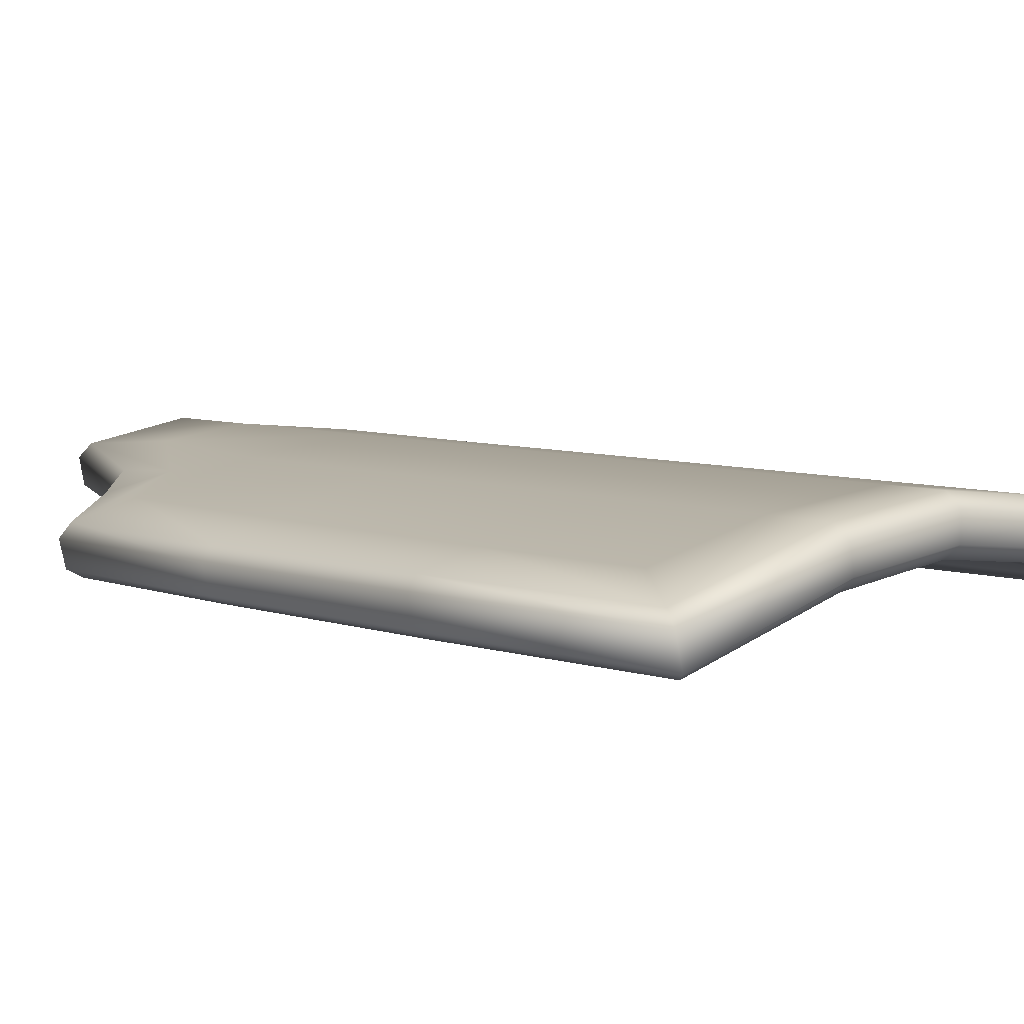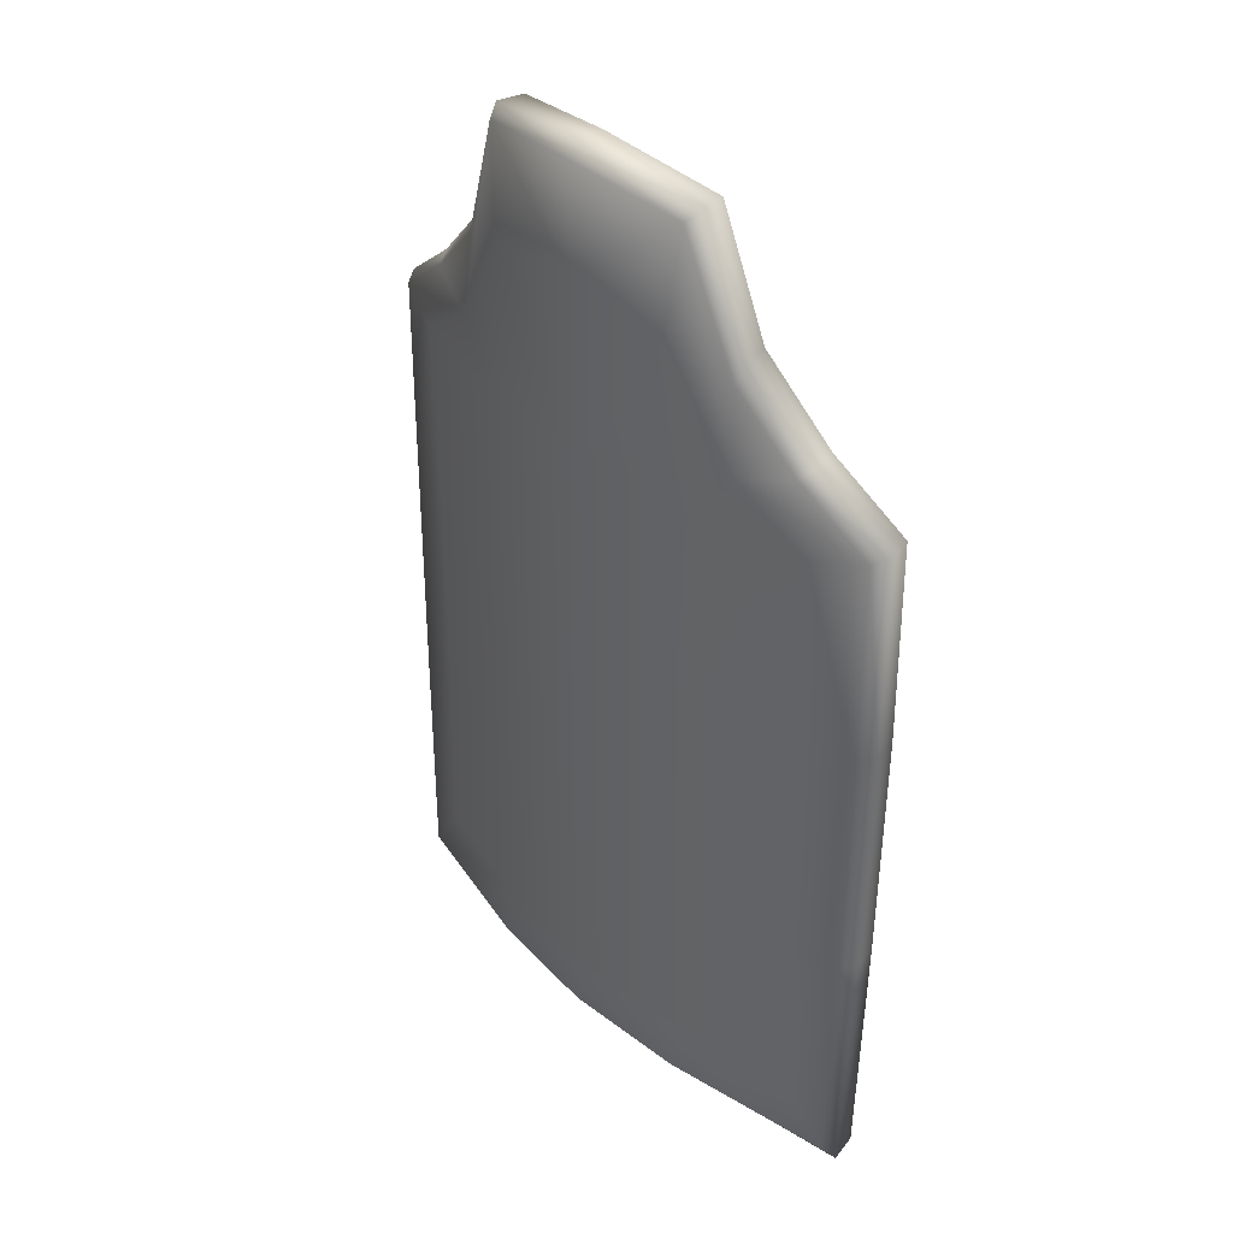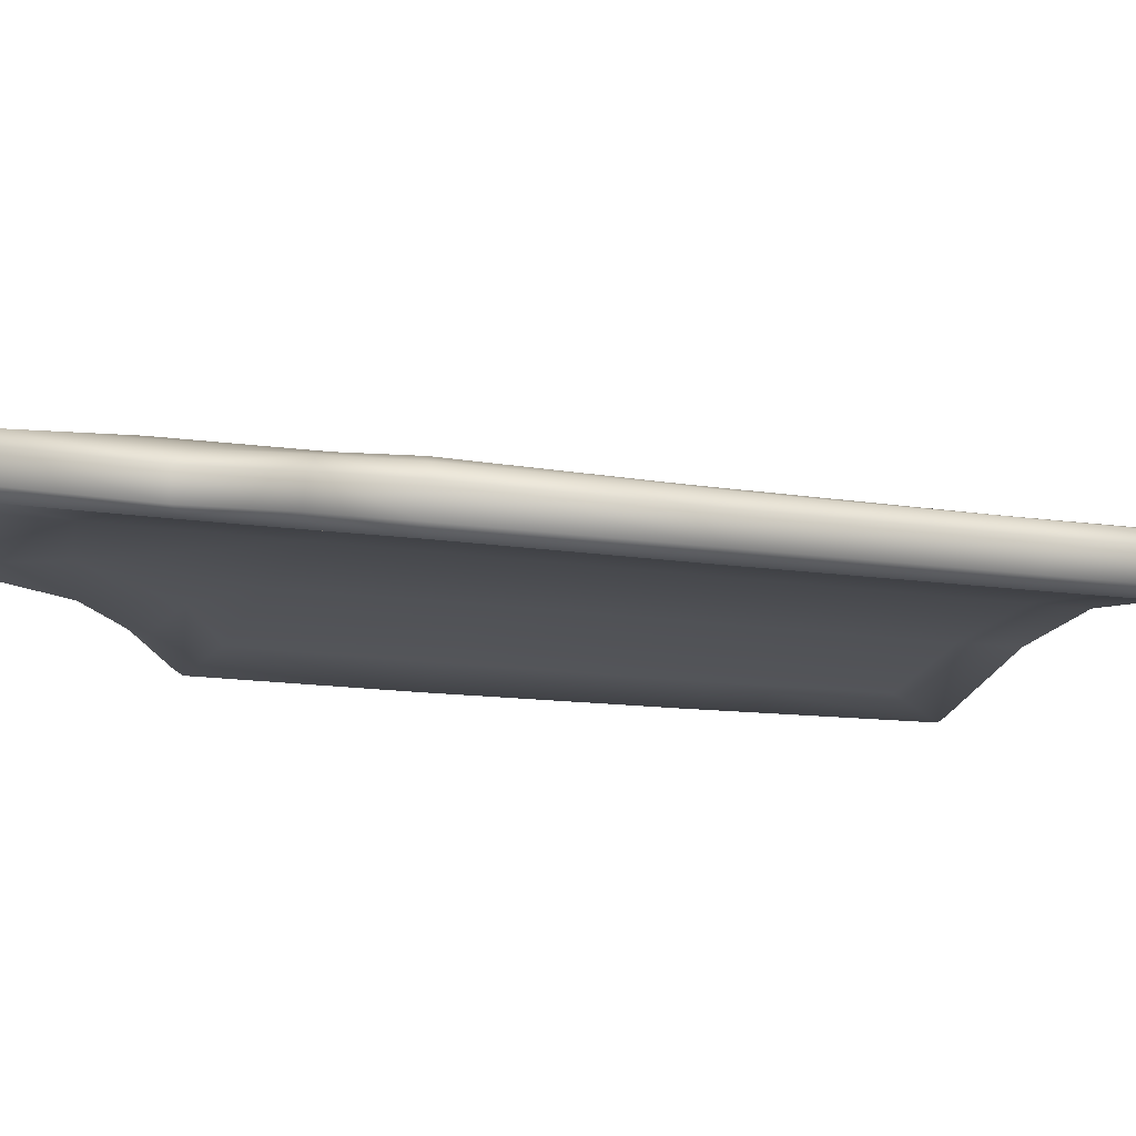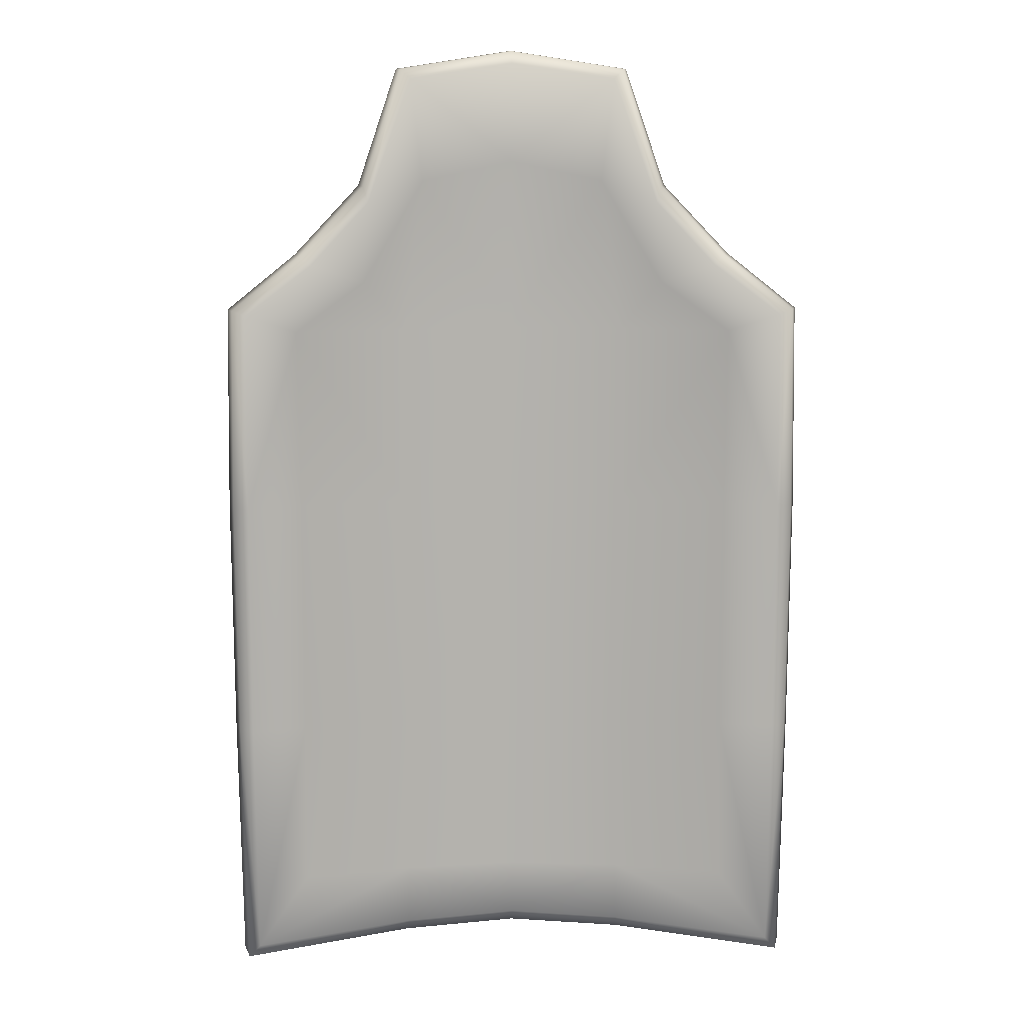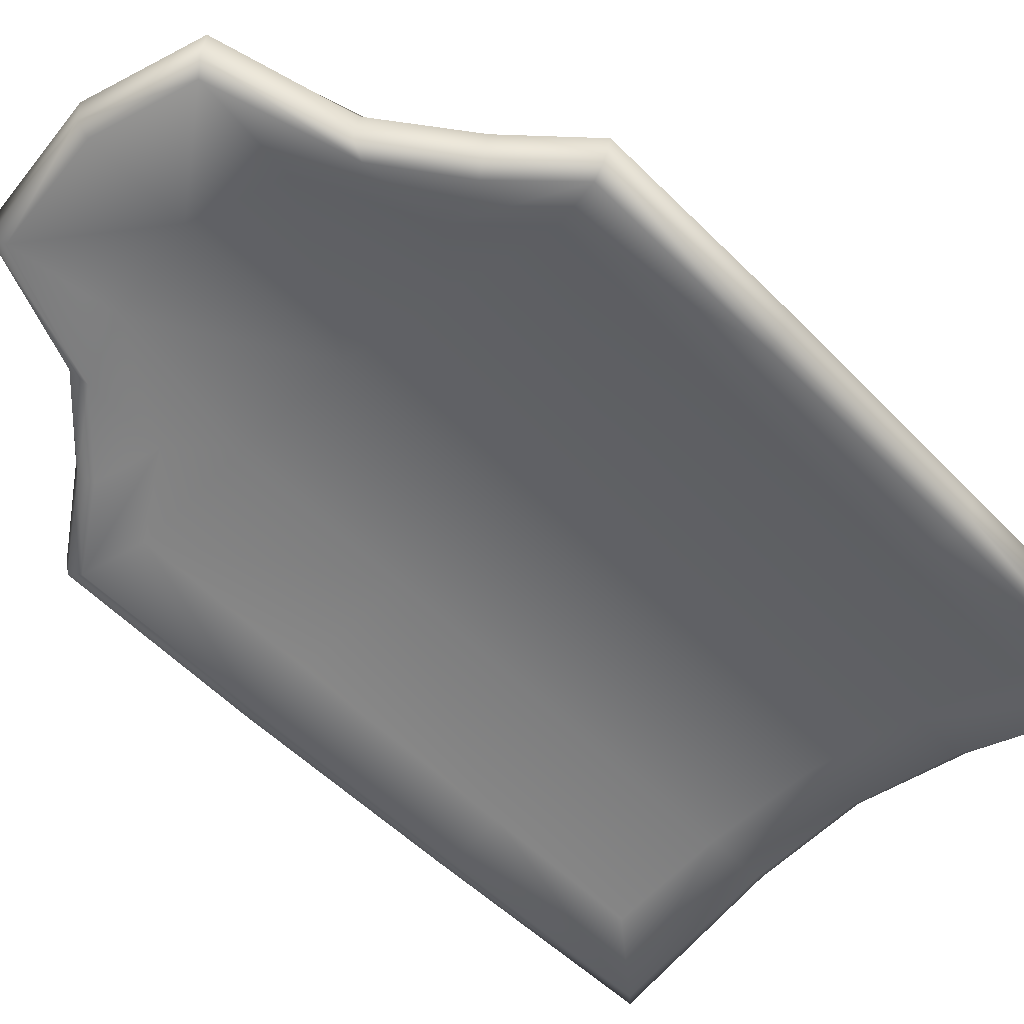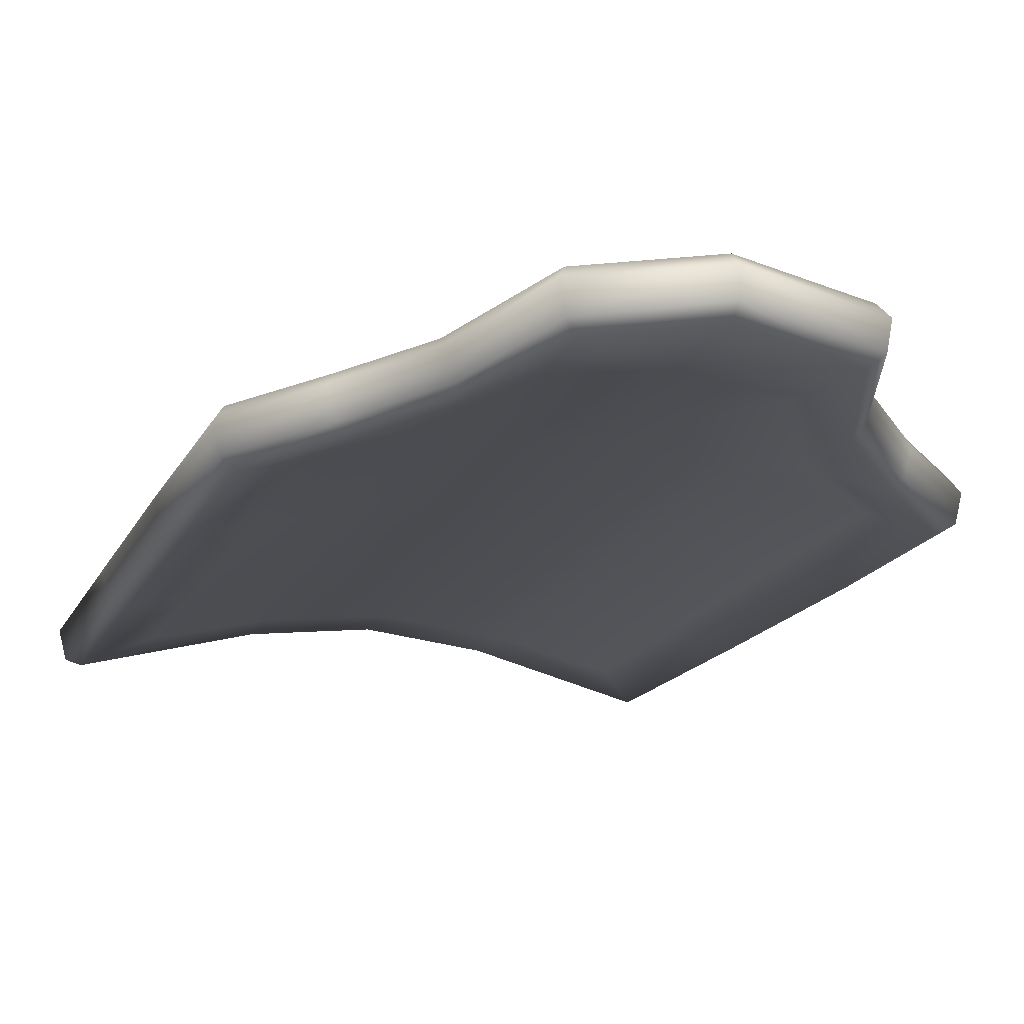
<metadata>
{"format":"obj","ext":"obj","renderer":"f3d","projection":"perspective","resolution":1024,"background":"white","views":[{"elev":6.2,"azim":-41.6,"up":"+Z"},{"elev":38.1,"azim":48.1,"up":"+Y"},{"elev":-11.8,"azim":-112.8,"up":"+Z"},{"elev":10.9,"azim":177.6,"up":"+Y"},{"elev":-52.1,"azim":-137.9,"up":"+Z"},{"elev":-15.9,"azim":161.9,"up":"+Z"}]}
</metadata>
<code>
o Plano
v 0.2656 -0.3988 -0.1617
v 0.2656 0.305 -0.1617
v 0.1343 -0.3988 -0.1307
v 0.1342 0.3054 -0.1307
v 0.1102 0.4869 -0.1269
v 0.3264 0.3268 -0.1818
v 0.1242 0.6102 -0.1364
v 0.3267 -0.4841 -0.1776
v 0.1353 -0.4717 -0.1308
v 0.144 -0.3989 -0.07406
v 0.2793 -0.3989 -0.1058
v 0.2793 0.3061 -0.1058
v 0.1441 0.3057 -0.07408
v 0.1197 0.4871 -0.07013
v 0.3404 0.3253 -0.126
v 0.1336 0.6108 -0.07964
v 0.3405 -0.4843 -0.1218
v 0.1451 -0.4719 -0.07407
v 0.3509 0.3316 -0.1419
v 0.3429 0.3324 -0.1726
v 0.1364 0.6215 -0.1256
v 0.1419 0.6223 -0.09502
v 0.3415 -0.502 -0.1686
v 0.3498 -0.5023 -0.1357
v 0.1378 -0.4883 -0.1168
v 0.1427 -0.4884 -0.08804
v 0.1767 0.4615 -0.1485
v 0.2467 0.3867 -0.1641
v 0.1837 0.3643 -0.1426
v 0.2604 0.3879 -0.1083
v 0.1896 0.4621 -0.09475
v 0.1968 0.3661 -0.08896
v 0.2608 0.3972 -0.1539
v 0.183 0.4807 -0.1387
v 0.1898 0.481 -0.1089
v 0.2681 0.3978 -0.1239
v 0.2639 -0.1974 -0.1633
v 0.2638 0.08891 -0.1633
v 0.1343 0.08892 -0.1307
v 0.1343 -0.1974 -0.1307
v 0.3284 0.08891 -0.182
v 0.3287 -0.1974 -0.1805
v 0.2776 0.08892 -0.1075
v 0.2777 -0.1974 -0.1074
v 0.144 -0.1974 -0.07406
v 0.144 0.08893 -0.07406
v 0.343 -0.1974 -0.1248
v 0.3427 0.08893 -0.1263
v 0.3457 -0.1976 -0.1711
v 0.347 0.08869 -0.1726
v 0.3545 0.0887 -0.1434
v 0.3533 -0.1976 -0.1412
v -0.2656 -0.3988 -0.1617
v -0.2656 0.305 -0.1617
v 0 -0.3988 -0.1163
v 0 0.3056 -0.1163
v -0.1343 -0.3988 -0.1307
v -0.1342 0.3054 -0.1307
v 0 0.5105 -0.1163
v -0.1102 0.4869 -0.1269
v -0.3264 0.3268 -0.1818
v -0.1242 0.6102 -0.1364
v 0 0.628 -0.1163
v -0.3267 -0.4841 -0.1776
v 0 -0.4662 -0.1163
v -0.1353 -0.4717 -0.1308
v -0.144 -0.3989 -0.07406
v -0.2793 -0.3989 -0.1058
v -0.2793 0.3061 -0.1058
v -0.1441 0.3057 -0.07408
v 0 0.3055 -0.05913
v 0 -0.3988 -0.05914
v -0.1197 0.4871 -0.07013
v 0 0.5111 -0.05915
v -0.3404 0.3253 -0.126
v -0.1336 0.6108 -0.07964
v 0 0.6291 -0.05918
v -0.3405 -0.4843 -0.1218
v 0 -0.4662 -0.05914
v -0.1451 -0.4719 -0.07407
v -0.3509 0.3316 -0.1419
v -0.3429 0.3324 -0.1726
v 0 0.6448 -0.07366
v 0 0.6433 -0.1037
v -0.1364 0.6215 -0.1256
v -0.1419 0.6223 -0.09502
v -0.3415 -0.502 -0.1686
v -0.3498 -0.5023 -0.1357
v -0.1378 -0.4883 -0.1168
v -0.1427 -0.4884 -0.08804
v 0 -0.4827 -0.1025
v 0 -0.4829 -0.0733
v -0.1767 0.4615 -0.1485
v -0.2467 0.3867 -0.1641
v -0.1837 0.3643 -0.1426
v -0.2604 0.3879 -0.1083
v -0.1896 0.4621 -0.09475
v -0.1968 0.3661 -0.08896
v -0.2608 0.3972 -0.1539
v -0.183 0.4807 -0.1387
v -0.1898 0.481 -0.1089
v -0.2681 0.3978 -0.1239
v -0.2639 -0.1974 -0.1633
v -0.2638 0.08891 -0.1633
v 0 0.08892 -0.1163
v 0 -0.1974 -0.1163
v -0.1343 0.08892 -0.1307
v -0.1343 -0.1974 -0.1307
v -0.3284 0.08891 -0.182
v -0.3287 -0.1974 -0.1805
v -0.2776 0.08892 -0.1075
v -0.2777 -0.1974 -0.1074
v 0 -0.1974 -0.05914
v 0 0.08893 -0.05914
v -0.144 -0.1974 -0.07406
v -0.144 0.08893 -0.07406
v -0.343 -0.1974 -0.1248
v -0.3427 0.08893 -0.1263
v -0.3457 -0.1976 -0.1711
v -0.347 0.08869 -0.1726
v -0.3545 0.0887 -0.1434
v -0.3533 -0.1976 -0.1412
f 105 56 4 39
f 55 106 40 3
f 56 59 5 4
f 27 7 21 34
f 6 28 33 20
f 59 63 7 5
f 3 40 37 1
f 3 9 65 55
f 3 1 8 9
f 39 4 2 38
f 8 42 49 23
f 8 1 37 42
f 17 47 44 11
f 72 10 45 113
f 71 13 14 74
f 19 36 30 15
f 14 13 32
f 74 14 16 77
f 10 11 44 45
f 10 72 79 18
f 10 18 17 11
f 114 46 13 71
f 24 52 47 17
f 46 43 12 13
f 5 7 27 29
f 7 63 84 21
f 9 8 23 25
f 48 15 12 43
f 22 83 77 16
f 65 9 25 91
f 92 26 18 79
f 26 24 17 18
f 51 19 15 48
f 41 6 20 50
f 22 35 34 21
f 12 32 13
f 19 51 50 20
f 26 92 91 25
f 24 26 25 23
f 16 14 32 31
f 36 19 20 33
f 83 22 21 84
f 52 24 23 49
f 35 22 16 31
f 27 28 29
f 30 31 32
f 34 35 36 33
f 35 31 30 36
f 27 34 33 28
f 2 4 29
f 15 30 32 12
f 6 2 29 28
f 4 5 29
f 42 37 38 41
f 40 106 105 39
f 37 40 39 38
f 48 43 44 47
f 46 114 113 45
f 43 46 45 44
f 50 51 52 49
f 49 42 41 50
f 47 52 51 48
f 41 38 2 6
f 105 107 58 56
f 55 57 108 106
f 56 58 60 59
f 93 100 85 62
f 61 82 99 94
f 59 60 62 63
f 57 53 103 108
f 57 55 65 66
f 57 66 64 53
f 107 104 54 58
f 64 87 119 110
f 64 110 103 53
f 78 68 112 117
f 72 113 115 67
f 71 74 73 70
f 81 75 96 102
f 73 98 70
f 74 77 76 73
f 67 115 112 68
f 67 80 79 72
f 67 68 78 80
f 114 71 70 116
f 88 78 117 122
f 116 70 69 111
f 60 95 93 62
f 62 85 84 63
f 66 89 87 64
f 118 111 69 75
f 86 76 77 83
f 65 91 89 66
f 92 79 80 90
f 90 80 78 88
f 121 118 75 81
f 109 120 82 61
f 86 85 100 101
f 69 70 98
f 81 82 120 121
f 90 89 91 92
f 88 87 89 90
f 76 97 98 73
f 102 99 82 81
f 83 84 85 86
f 122 119 87 88
f 101 97 76 86
f 93 95 94
f 96 98 97
f 100 99 102 101
f 101 102 96 97
f 93 94 99 100
f 54 95 58
f 75 69 98 96
f 61 94 95 54
f 58 95 60
f 110 109 104 103
f 108 107 105 106
f 103 104 107 108
f 118 117 112 111
f 116 115 113 114
f 111 112 115 116
f 120 119 122 121
f 119 120 109 110
f 117 118 121 122
f 109 61 54 104

</code>
